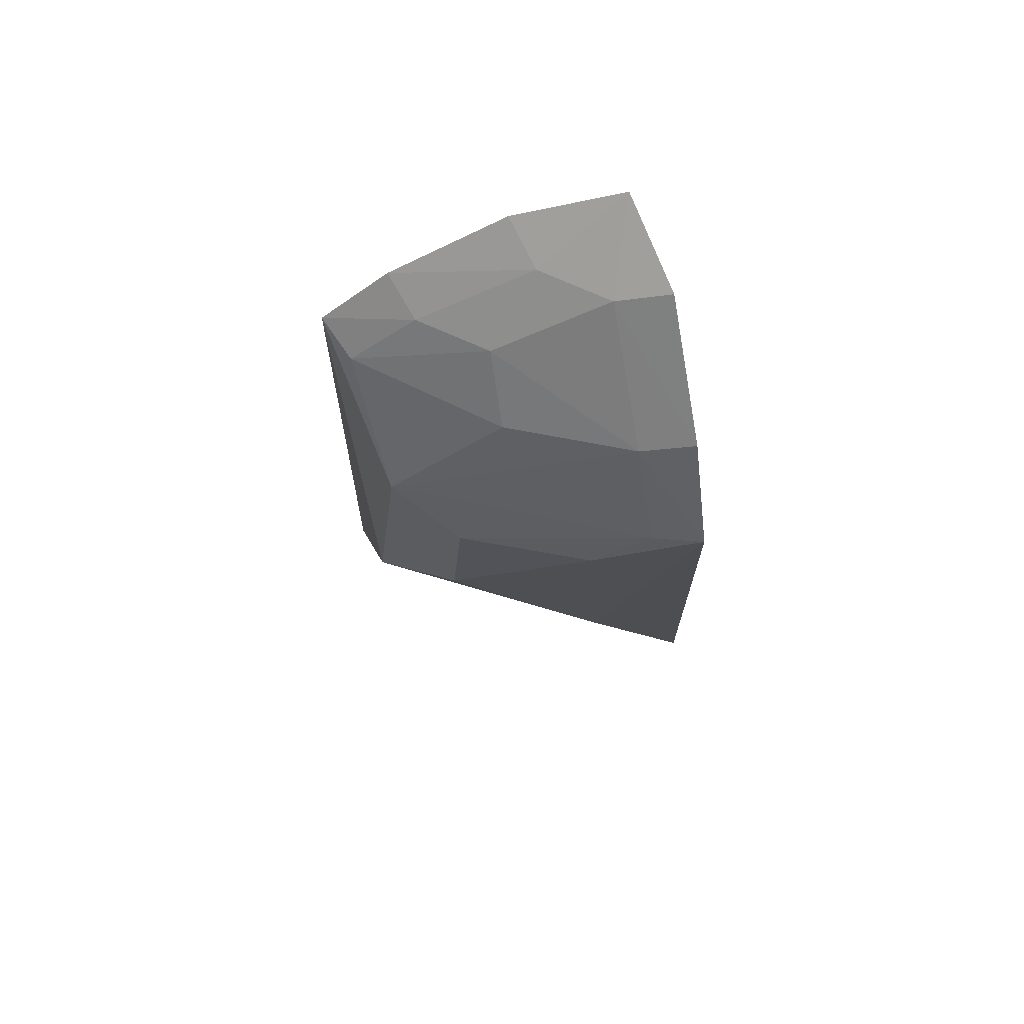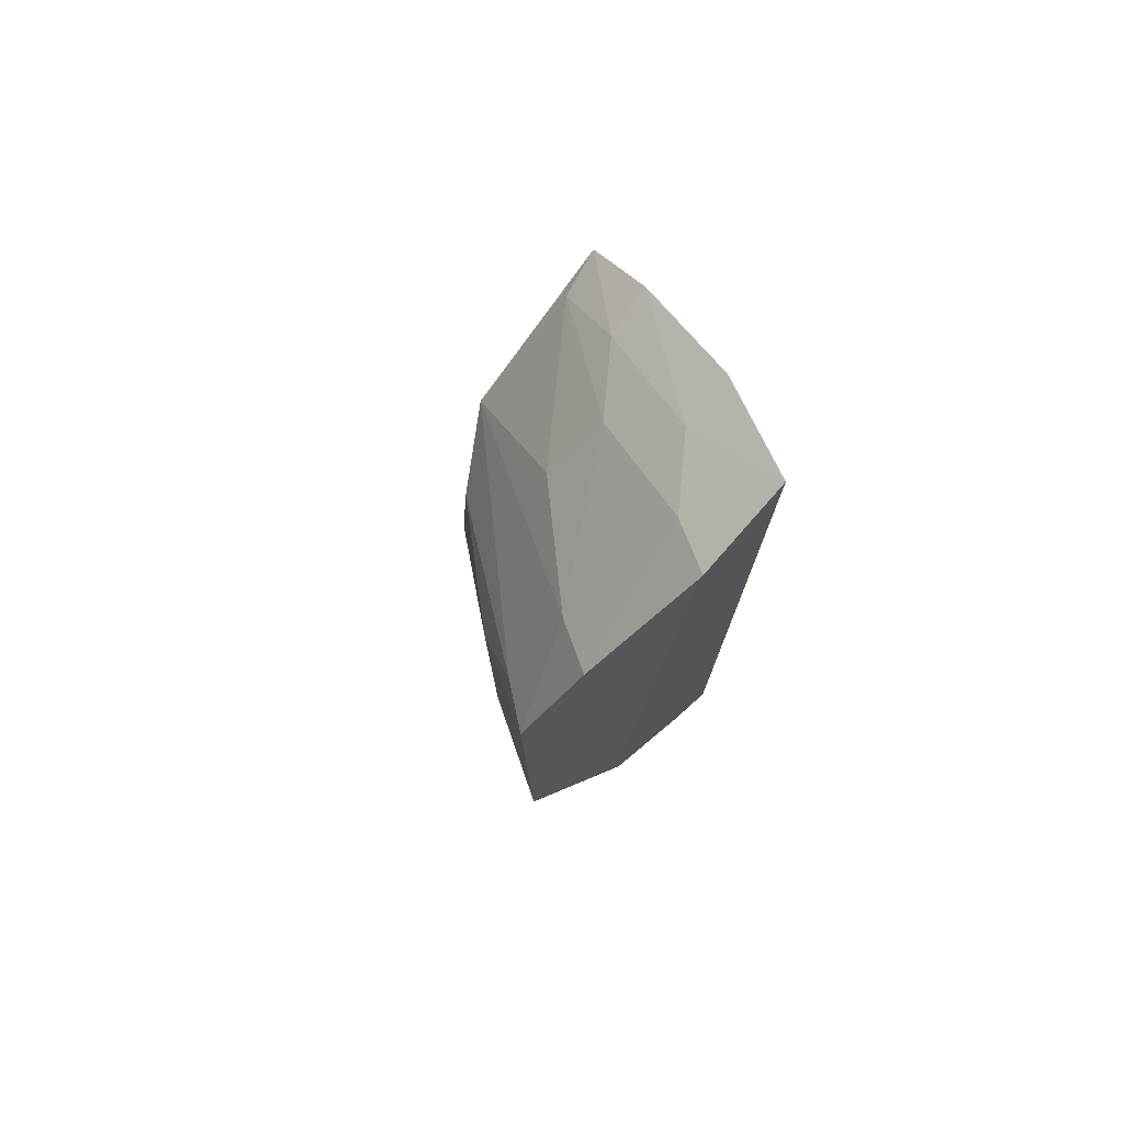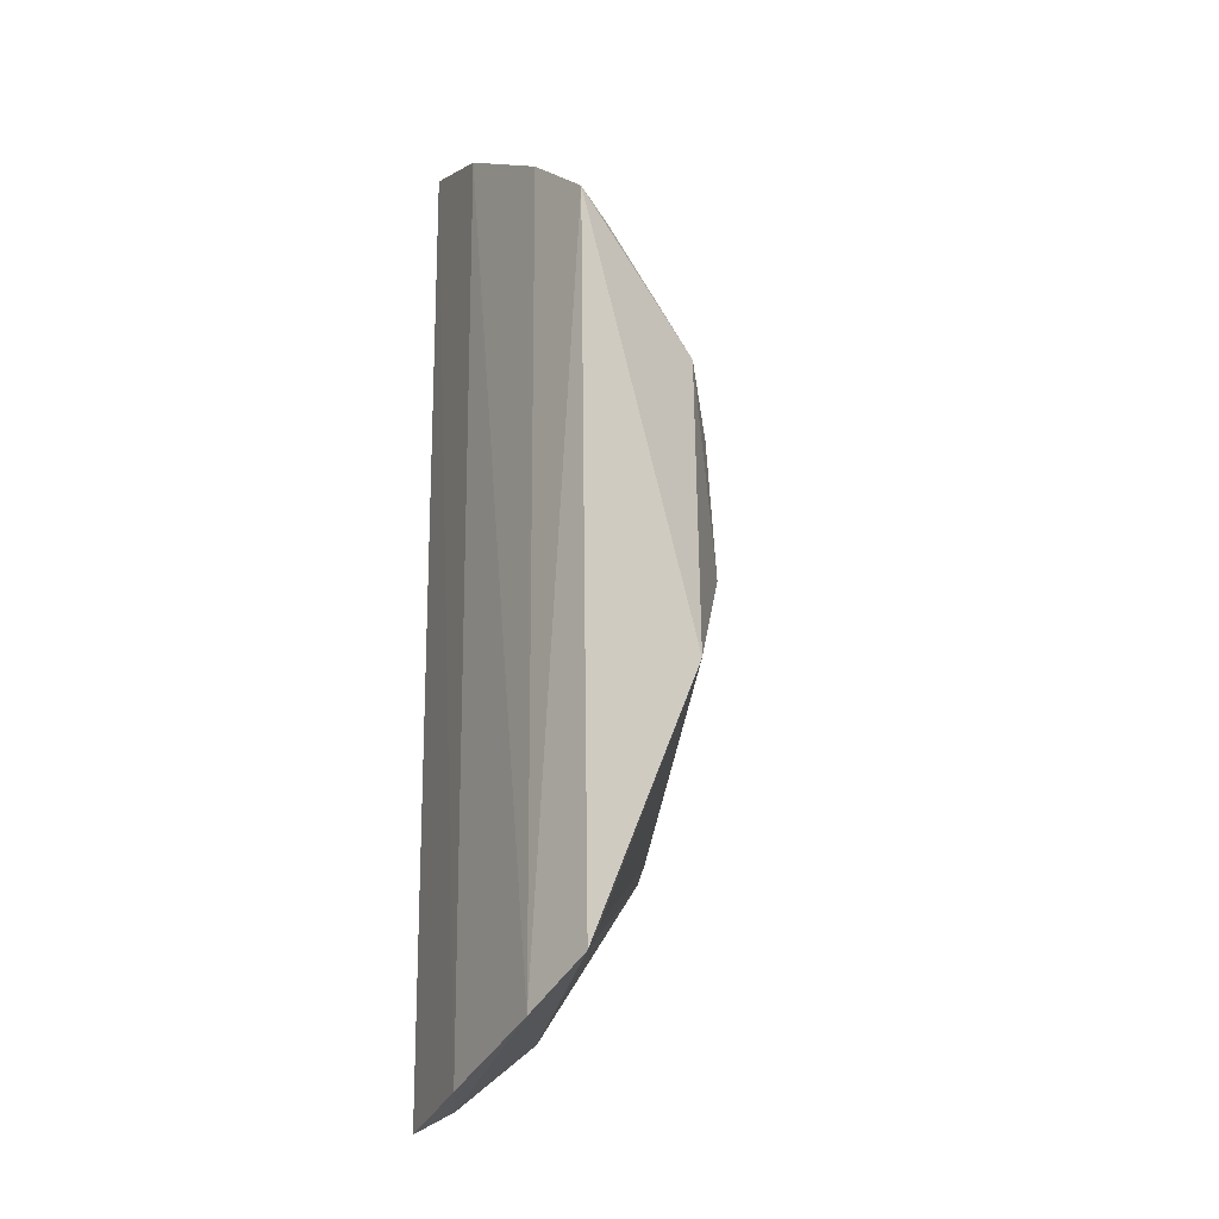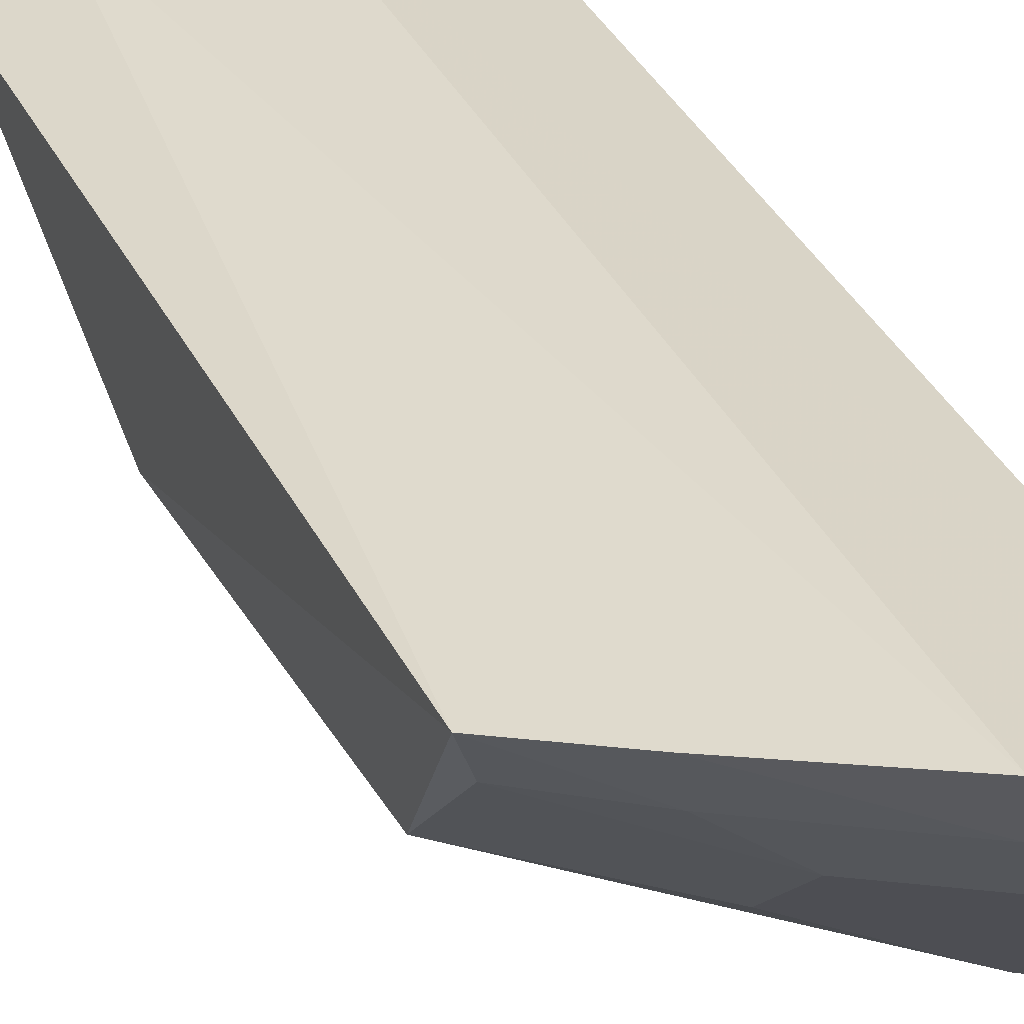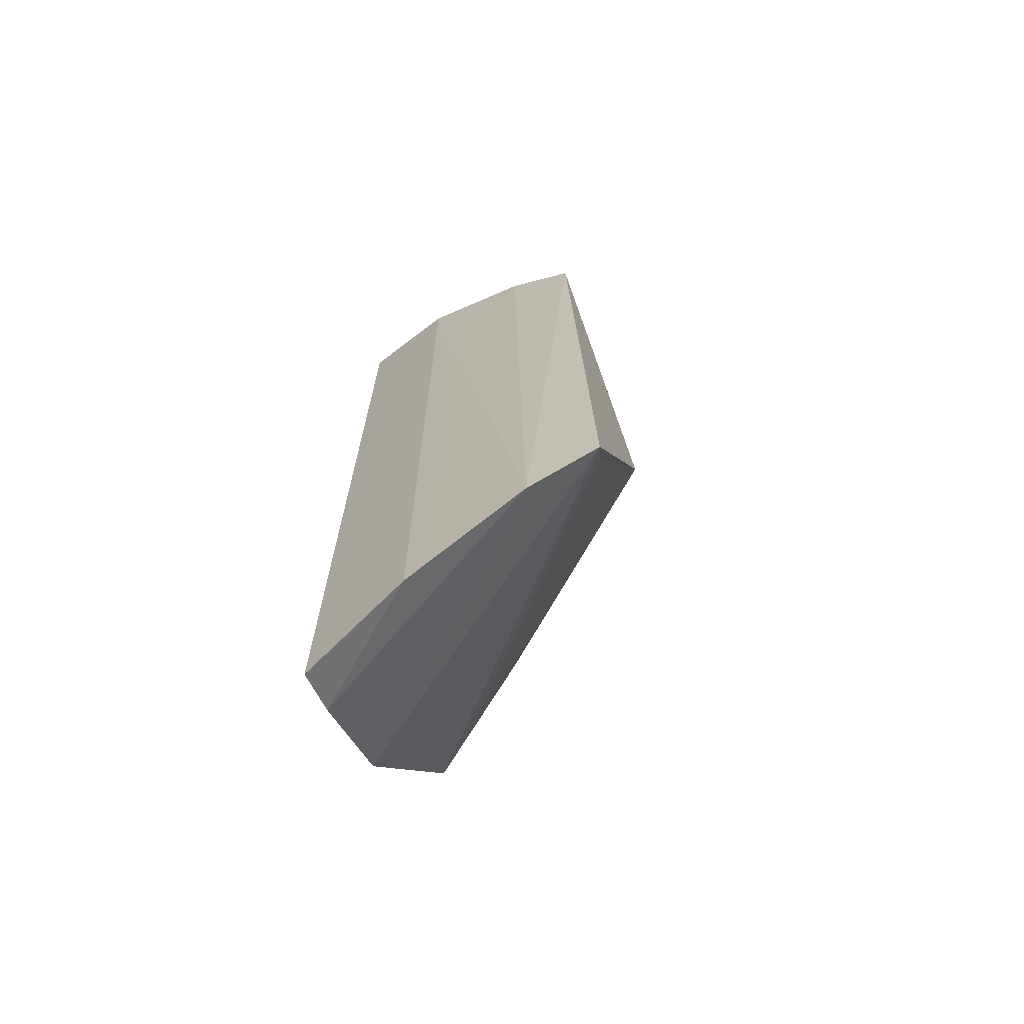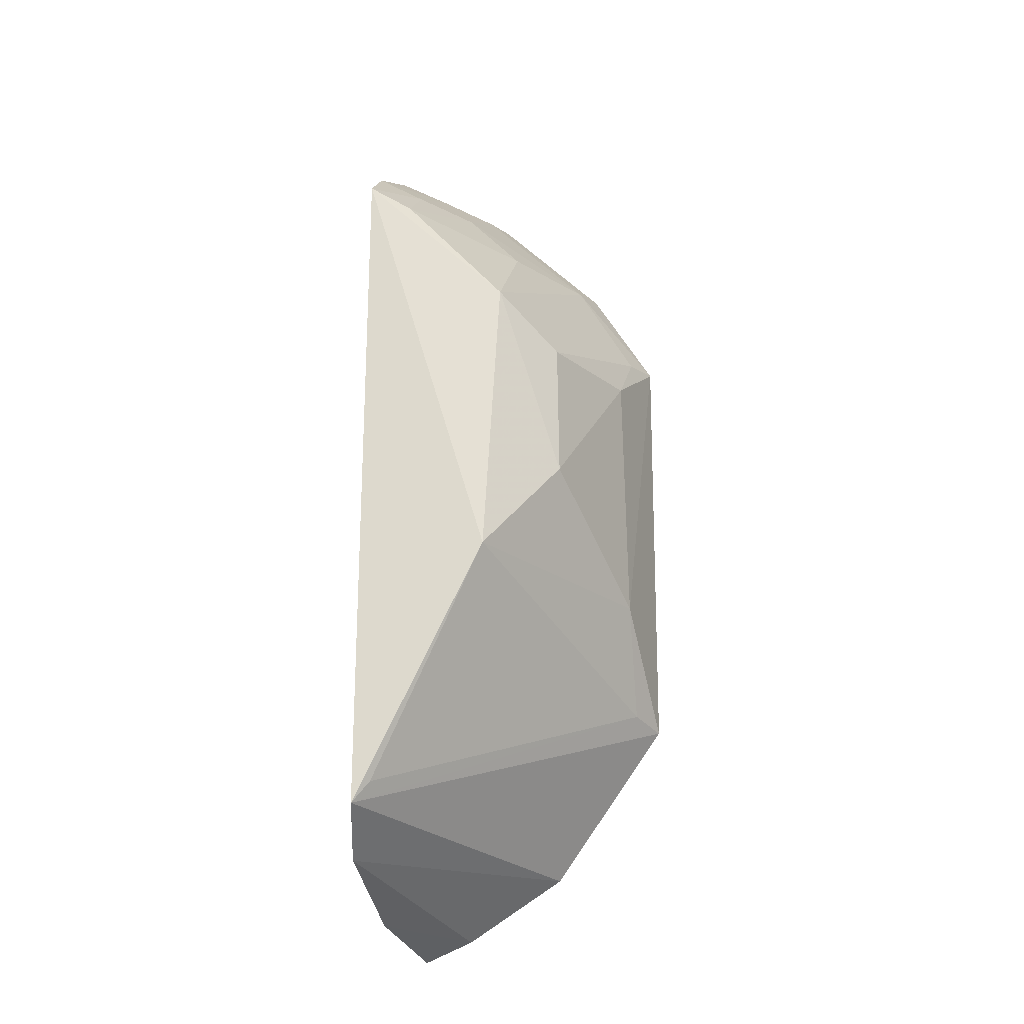
<metadata>
{"format":"obj","ext":"obj","renderer":"f3d","projection":"perspective","resolution":1024,"background":"white","views":[{"elev":72.5,"azim":164.8,"up":"+Y"},{"elev":76.2,"azim":-123.4,"up":"+Y"},{"elev":-17.5,"azim":55.9,"up":"+Y"},{"elev":32.2,"azim":159.1,"up":"+Z"},{"elev":-68.9,"azim":29.5,"up":"+Y"},{"elev":-19.2,"azim":98.9,"up":"+Y"}]}
</metadata>
<code>
v 0.1423 -0.1317 -0.02918
v 0.2174 -0.101 -0.0252
v 0.1698 -0.1247 -0.02334
v 0.1423 0.102 -0.02936
v 0.1383 0.03955 -0.09397
v 0.197 0.07934 -0.02377
v 0.1359 -0.1096 -0.06504
v 0.2005 -0.1123 -0.02195
v 0.1683 0.0937 -0.02412
v 0.1507 0.06188 -0.07482
v 0.2078 0.03657 -0.05962
v 0.1401 -0.1262 -0.04096
v 0.1376 0.09109 -0.05089
v 0.2139 0.06729 -0.02521
v 0.1501 0.03795 -0.08936
v 0.1607 -0.03919 -0.08829
v 0.1364 -0.06909 -0.0936
v 0.1378 0.06499 -0.0781
v 0.1505 0.08799 -0.04774
v 0.2143 -0.03568 -0.05637
v 0.1795 0.05983 -0.06003
v 0.197 -0.01068 -0.0738
v 0.165 0.08851 -0.03602
v 0.1468 -0.06643 -0.08835
v 0.2098 0.06257 -0.03506
v 0.1787 0.07395 -0.04639
v 0.1942 0.02411 -0.07304
v 0.1641 0.02448 -0.08738
v 0.2155 -0.09554 -0.0293
v 0.1933 0.07443 -0.0346
f 1 3 4
f 8 7 2
f 9 4 3
f 9 8 6
f 9 3 8
f 12 3 1
f 12 8 3
f 12 7 8
f 13 7 12
f 13 12 1
f 13 1 4
f 14 8 2
f 14 6 8
f 15 5 10
f 15 10 11
f 17 7 13
f 17 5 16
f 17 2 7
f 18 10 5
f 18 17 13
f 18 5 17
f 19 13 4
f 19 18 13
f 19 10 18
f 20 14 2
f 20 11 14
f 21 11 10
f 22 20 16
f 22 11 20
f 23 19 4
f 23 4 9
f 23 9 6
f 24 17 16
f 24 16 20
f 24 2 17
f 25 14 11
f 25 11 21
f 26 21 10
f 26 10 19
f 26 25 21
f 26 19 23
f 27 15 11
f 27 11 22
f 28 22 16
f 28 16 5
f 28 27 22
f 28 5 15
f 28 15 27
f 29 24 20
f 29 20 2
f 29 2 24
f 30 6 14
f 30 14 25
f 30 25 26
f 30 26 23
f 30 23 6

</code>
